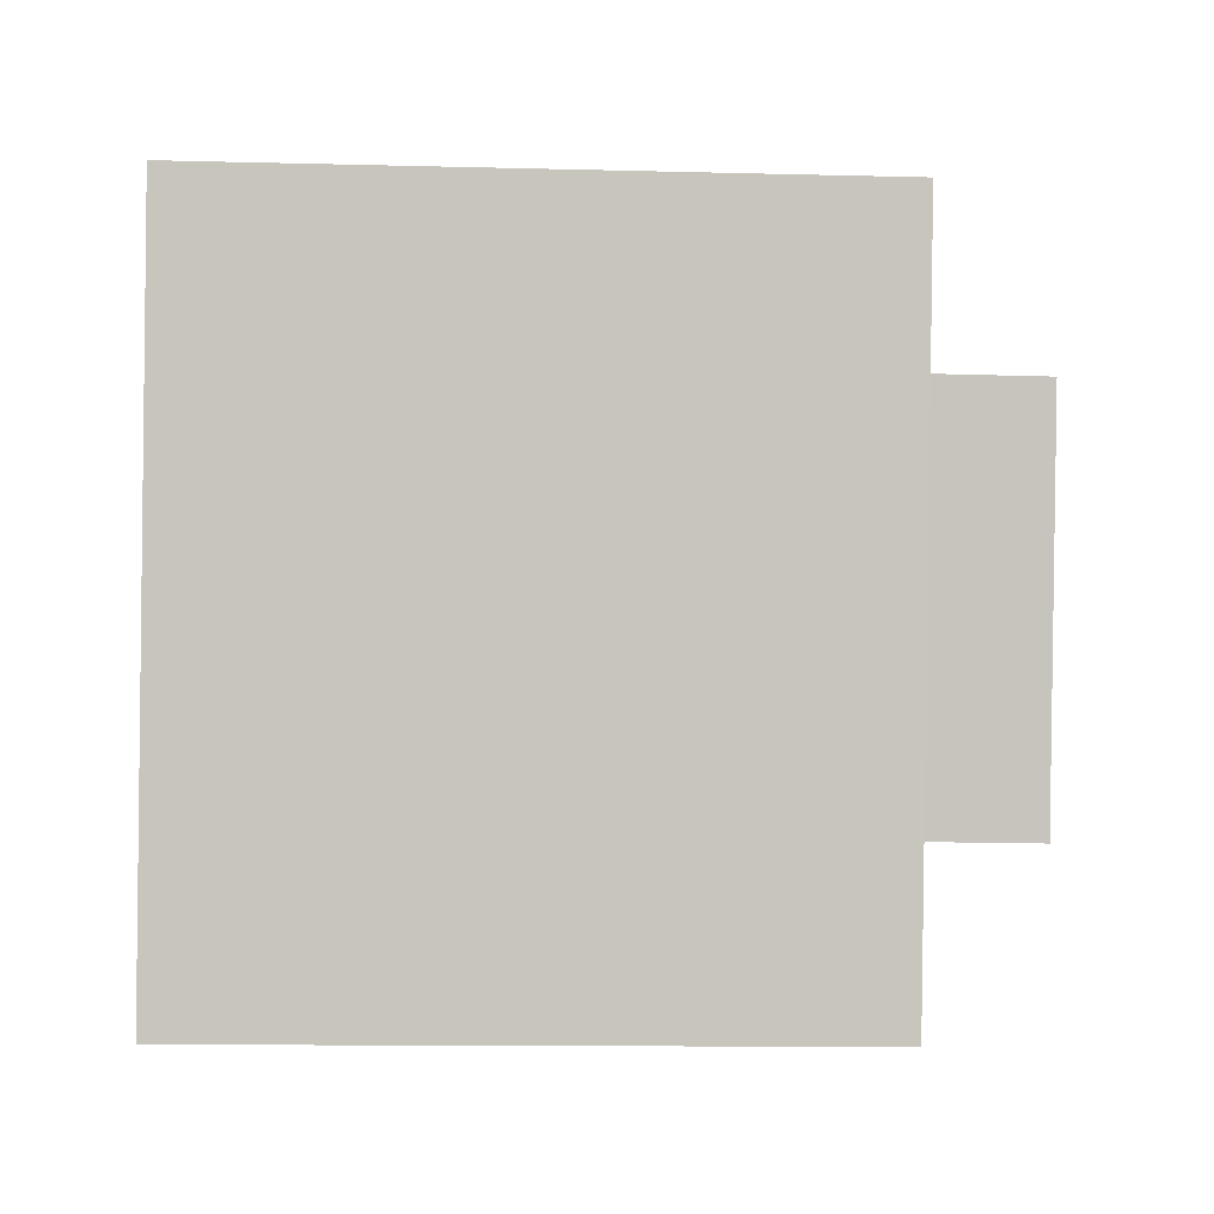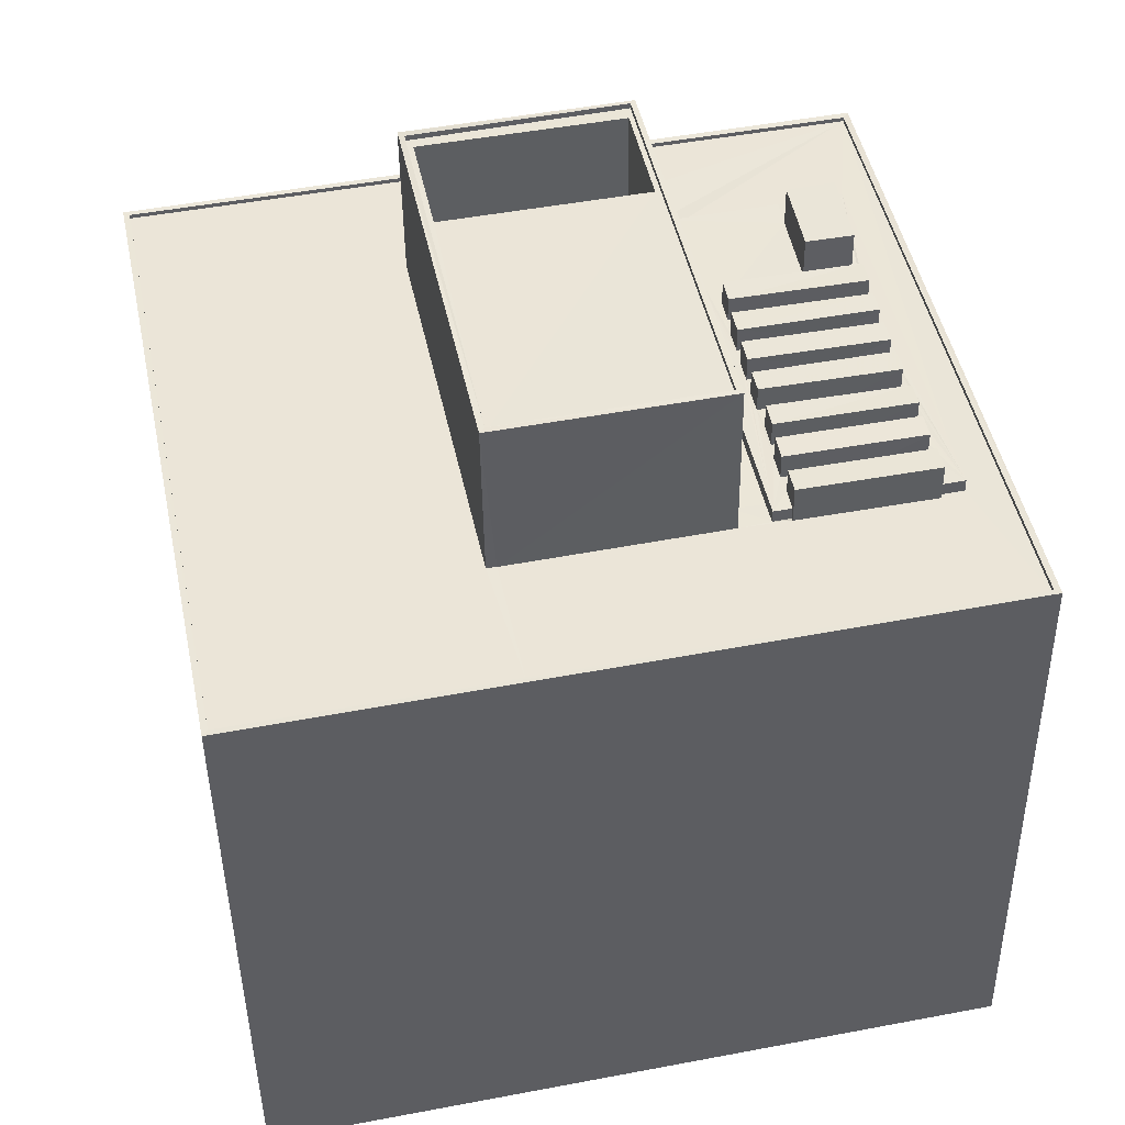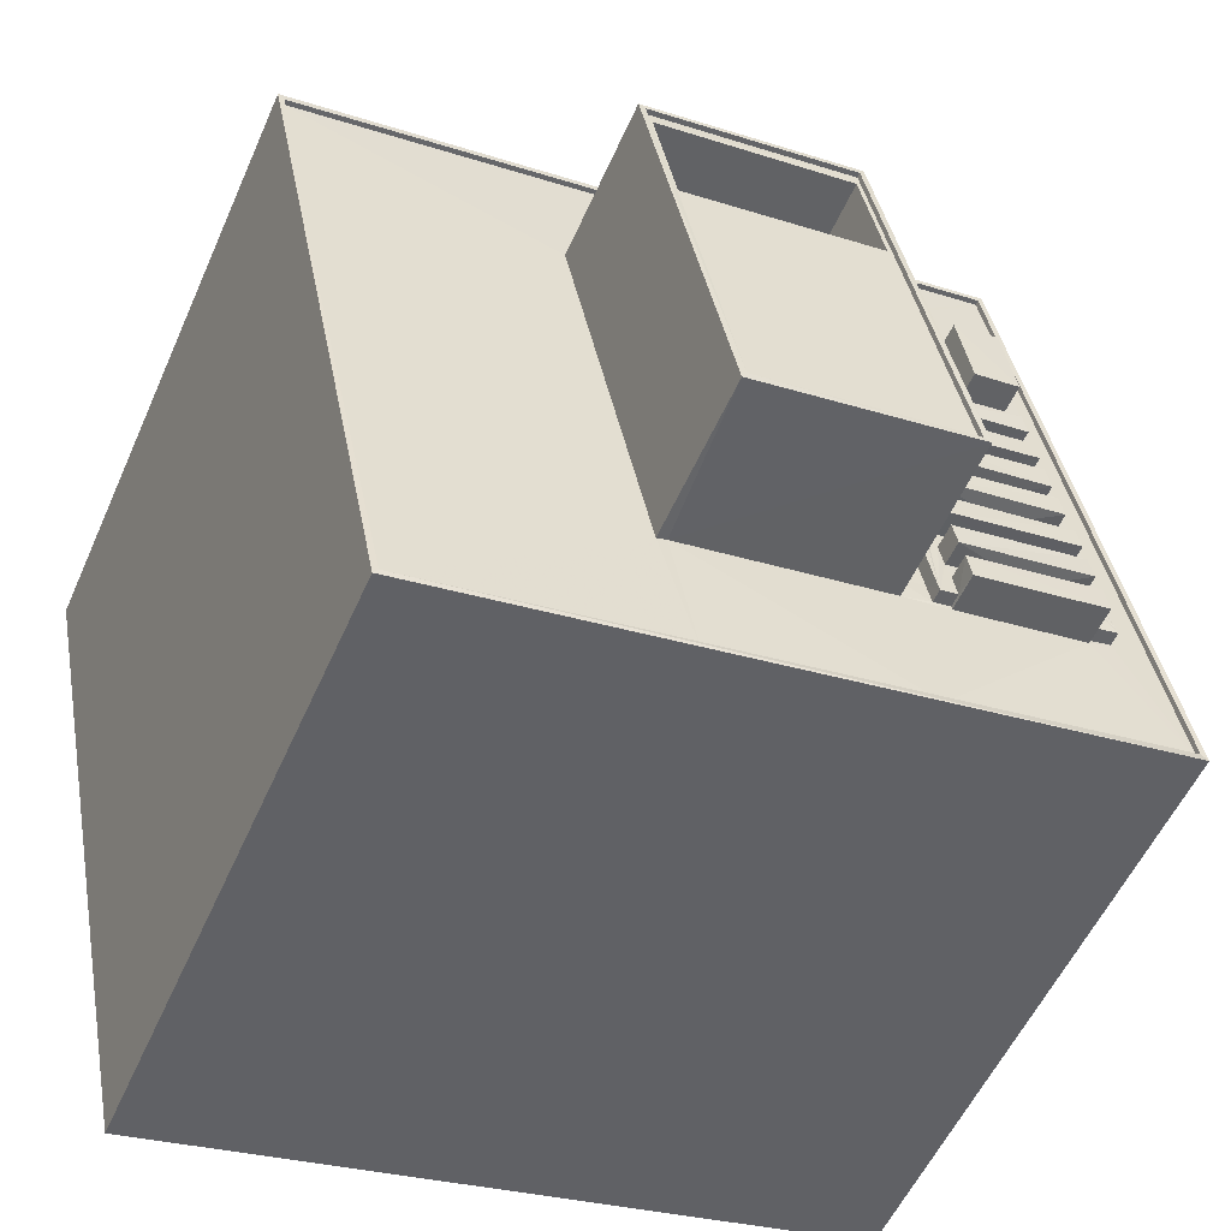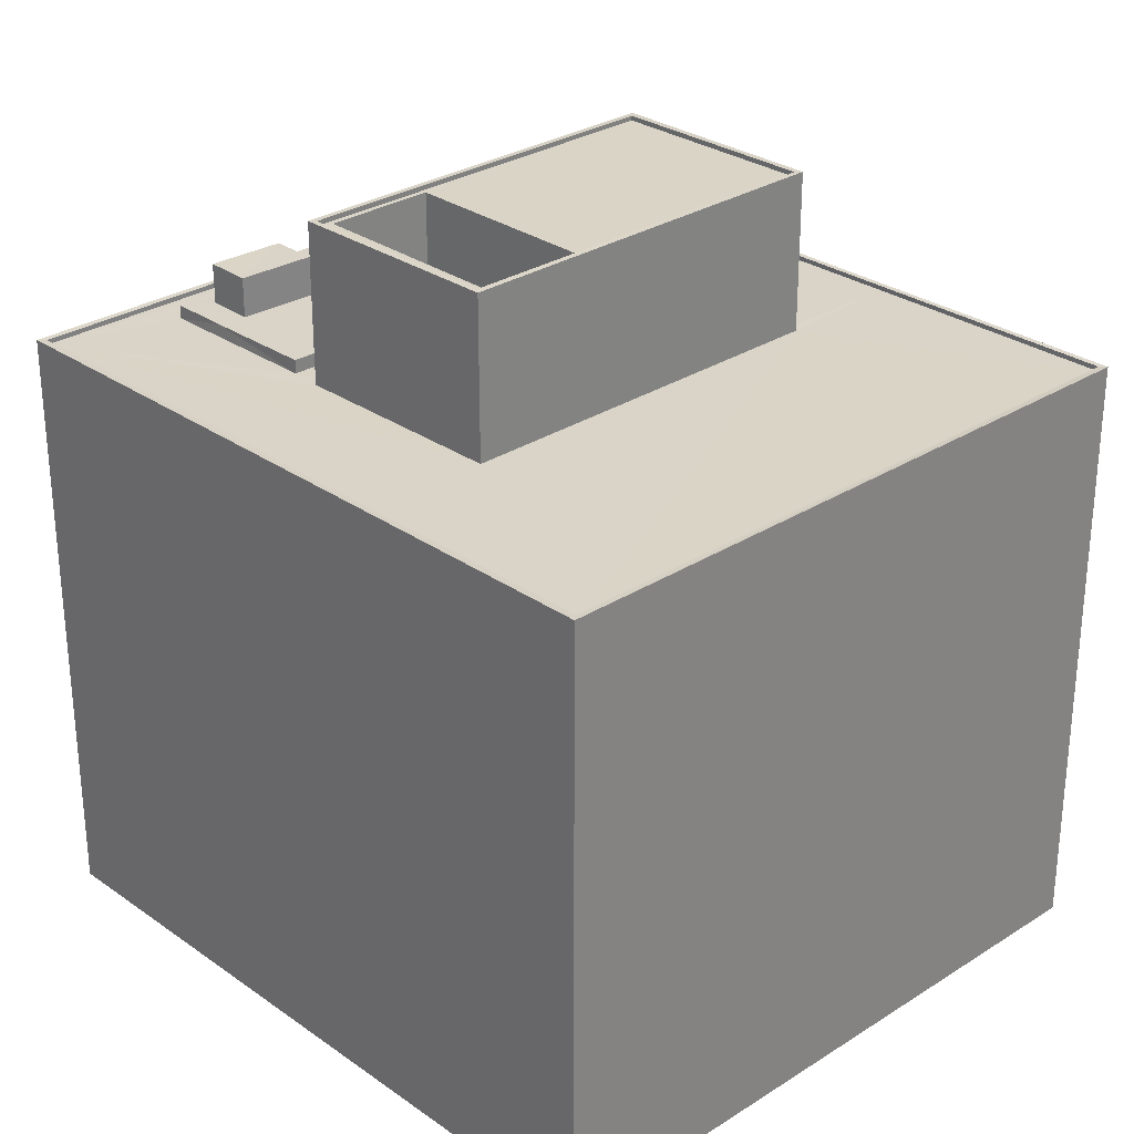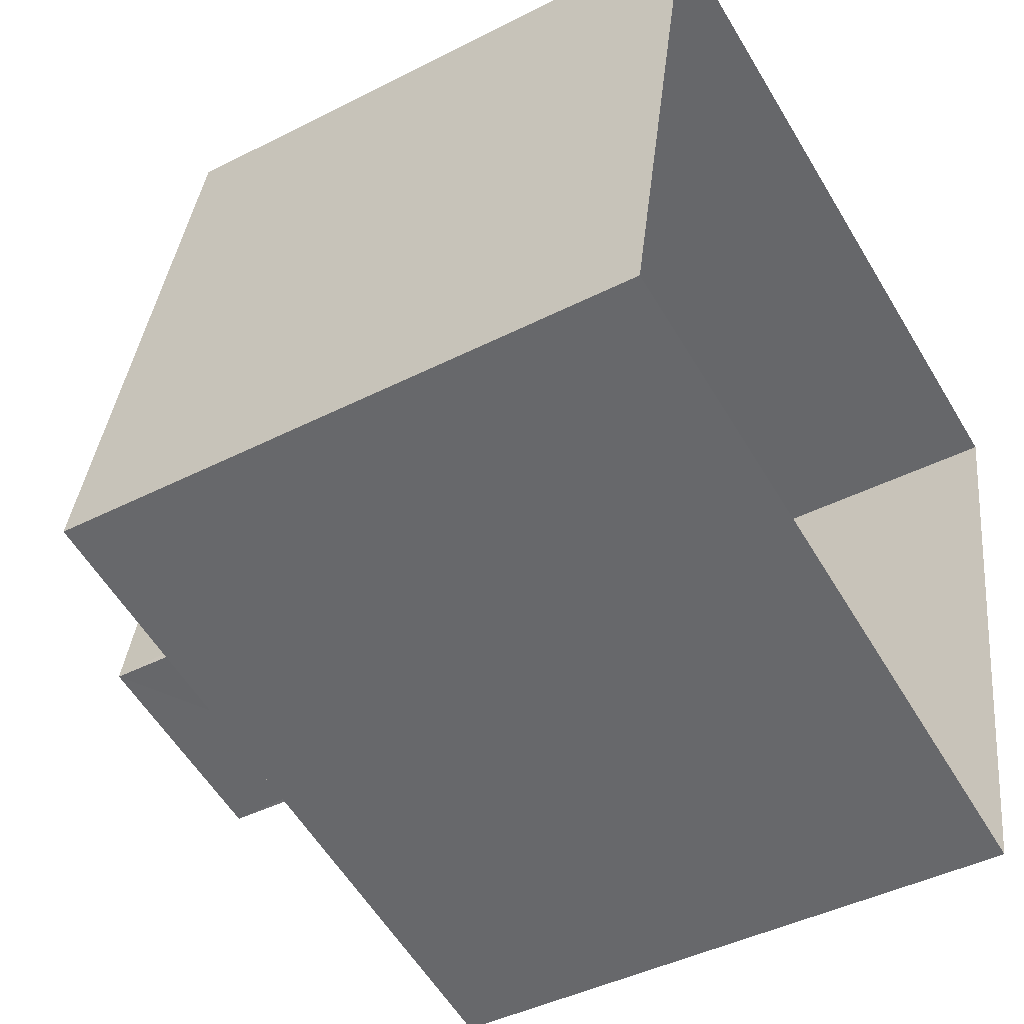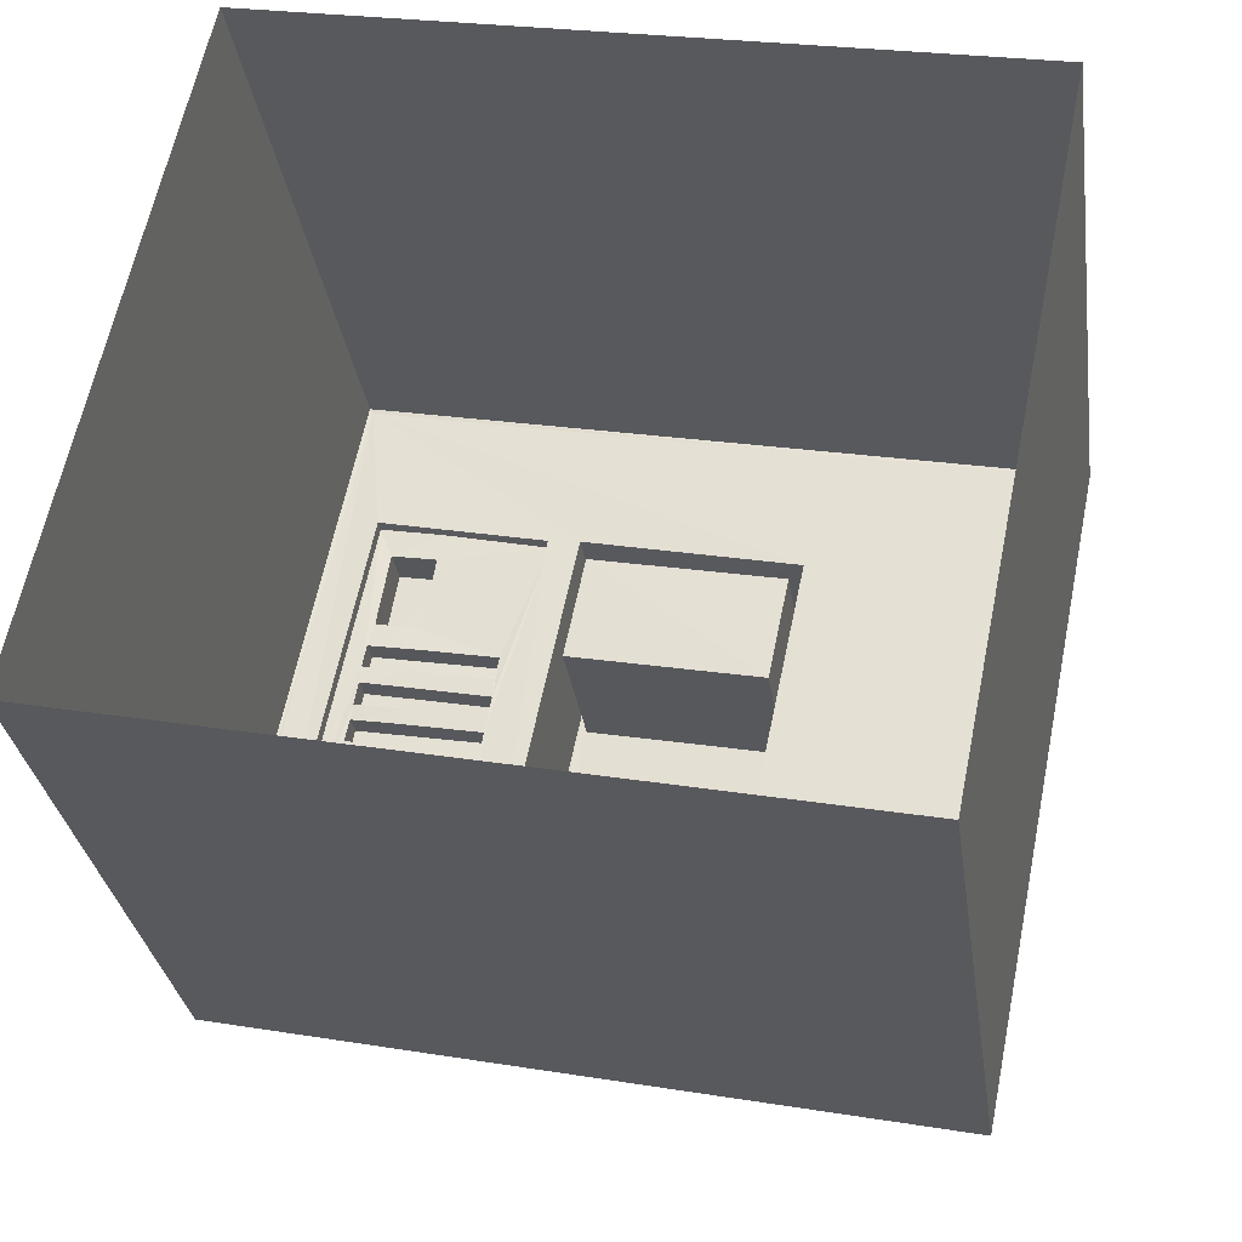
<metadata>
{"format":"obj","ext":"obj","renderer":"f3d","projection":"perspective","resolution":1024,"background":"white","views":[{"elev":-11.2,"azim":-93.8,"up":"+Y"},{"elev":-43.5,"azim":0.7,"up":"+Y"},{"elev":-54.7,"azim":-23.7,"up":"+Y"},{"elev":28.8,"azim":-122.1,"up":"+Z"},{"elev":-43.1,"azim":121.2,"up":"+Y"},{"elev":-30.5,"azim":-172.0,"up":"+Y"}]}
</metadata>
<code>
v 1.242e+05 7.849e+05 20.55
v 1.242e+05 7.849e+05 20.55
v 1.242e+05 7.849e+05 20.55
v 1.242e+05 7.849e+05 20.55
v 1.242e+05 7.849e+05 55.02
v 1.242e+05 7.849e+05 55.02
v 1.242e+05 7.849e+05 55.02
v 1.242e+05 7.849e+05 55.02
v 1.242e+05 7.849e+05 52.94
v 1.242e+05 7.849e+05 52.94
v 1.242e+05 7.849e+05 52.94
v 1.242e+05 7.849e+05 52.94
v 1.242e+05 7.849e+05 52.94
v 1.242e+05 7.849e+05 52.94
v 1.242e+05 7.849e+05 52.94
v 1.242e+05 7.849e+05 52.94
v 1.242e+05 7.849e+05 52.94
v 1.242e+05 7.849e+05 52.94
v 1.242e+05 7.849e+05 52.94
v 1.242e+05 7.849e+05 52.94
v 1.242e+05 7.849e+05 52.94
v 1.242e+05 7.849e+05 52.94
v 1.242e+05 7.849e+05 52.94
v 1.242e+05 7.849e+05 52.94
v 1.242e+05 7.849e+05 52.94
v 1.242e+05 7.849e+05 52.94
v 1.242e+05 7.849e+05 52.94
v 1.242e+05 7.849e+05 52.94
v 1.242e+05 7.849e+05 52.94
v 1.242e+05 7.849e+05 52.94
v 1.242e+05 7.849e+05 52.94
v 1.242e+05 7.849e+05 52.94
v 1.242e+05 7.849e+05 52.94
v 1.242e+05 7.849e+05 52.94
v 1.242e+05 7.849e+05 52.94
v 1.242e+05 7.849e+05 52.94
v 1.242e+05 7.849e+05 52.94
v 1.242e+05 7.849e+05 52.94
v 1.242e+05 7.849e+05 52.94
v 1.242e+05 7.849e+05 52.94
v 1.242e+05 7.849e+05 52.94
v 1.242e+05 7.849e+05 52.94
v 1.242e+05 7.849e+05 52.94
v 1.242e+05 7.849e+05 52.94
v 1.242e+05 7.849e+05 52.94
v 1.242e+05 7.849e+05 52.94
v 1.242e+05 7.849e+05 52.94
v 1.242e+05 7.849e+05 52.94
v 1.242e+05 7.849e+05 52.94
v 1.242e+05 7.849e+05 52.94
v 1.242e+05 7.849e+05 52.94
v 1.242e+05 7.849e+05 52.94
v 1.242e+05 7.849e+05 52.94
v 1.242e+05 7.849e+05 52.94
v 1.242e+05 7.849e+05 52.94
v 1.242e+05 7.849e+05 52.94
v 1.242e+05 7.849e+05 52.94
v 1.242e+05 7.849e+05 52.94
v 1.242e+05 7.849e+05 54.19
v 1.242e+05 7.849e+05 54.19
v 1.242e+05 7.849e+05 54.19
v 1.242e+05 7.849e+05 54.19
v 1.242e+05 7.849e+05 54.19
v 1.242e+05 7.849e+05 54.19
v 1.242e+05 7.849e+05 54.19
v 1.242e+05 7.849e+05 54.19
v 1.242e+05 7.849e+05 54.19
v 1.242e+05 7.849e+05 54.19
v 1.242e+05 7.849e+05 54.19
v 1.242e+05 7.849e+05 54.19
v 1.242e+05 7.849e+05 54.19
v 1.242e+05 7.849e+05 54.19
v 1.242e+05 7.849e+05 54.19
v 1.242e+05 7.849e+05 54.19
v 1.242e+05 7.849e+05 54.19
v 1.242e+05 7.849e+05 54.19
v 1.242e+05 7.849e+05 54.19
v 1.242e+05 7.849e+05 54.19
v 1.242e+05 7.849e+05 54.19
v 1.242e+05 7.849e+05 54.19
v 1.242e+05 7.849e+05 54.19
v 1.242e+05 7.849e+05 54.19
v 1.242e+05 7.849e+05 54.19
v 1.242e+05 7.849e+05 54.19
v 1.242e+05 7.849e+05 54.19
v 1.242e+05 7.849e+05 54.19
v 1.242e+05 7.849e+05 52.24
v 1.242e+05 7.849e+05 52.24
v 1.242e+05 7.849e+05 52.24
v 1.242e+05 7.849e+05 52.24
v 1.242e+05 7.849e+05 52.24
v 1.242e+05 7.849e+05 52.24
v 1.242e+05 7.849e+05 52.24
v 1.242e+05 7.849e+05 52.24
v 1.242e+05 7.849e+05 52.24
v 1.242e+05 7.849e+05 52.24
v 1.242e+05 7.849e+05 52.24
v 1.242e+05 7.849e+05 52.24
v 1.242e+05 7.849e+05 52.24
v 1.242e+05 7.849e+05 52.24
v 1.242e+05 7.849e+05 52.24
v 1.242e+05 7.849e+05 52.24
v 1.242e+05 7.849e+05 52.24
v 1.242e+05 7.849e+05 52.24
v 1.242e+05 7.849e+05 52.24
v 1.242e+05 7.849e+05 52.24
v 1.242e+05 7.849e+05 52.24
v 1.242e+05 7.849e+05 52.24
v 1.242e+05 7.849e+05 52.24
v 1.242e+05 7.849e+05 52.24
v 1.242e+05 7.849e+05 52.24
v 1.242e+05 7.849e+05 52.24
v 1.242e+05 7.849e+05 52.49
v 1.242e+05 7.849e+05 52.49
v 1.242e+05 7.849e+05 52.49
v 1.242e+05 7.849e+05 52.49
v 1.242e+05 7.849e+05 52.49
v 1.242e+05 7.849e+05 52.49
v 1.242e+05 7.849e+05 52.49
v 1.242e+05 7.849e+05 52.49
v 1.242e+05 7.849e+05 60.62
v 1.242e+05 7.849e+05 60.62
v 1.242e+05 7.849e+05 60.62
v 1.242e+05 7.849e+05 60.62
v 1.242e+05 7.849e+05 60.62
v 1.242e+05 7.849e+05 60.62
v 1.242e+05 7.849e+05 60.62
v 1.242e+05 7.849e+05 60.62
v 1.242e+05 7.849e+05 60.37
v 1.242e+05 7.849e+05 60.37
v 1.242e+05 7.849e+05 60.37
v 1.242e+05 7.849e+05 60.37
v 1.242e+05 7.849e+05 60.37
v 1.242e+05 7.849e+05 60.37
v 1.242e+05 7.849e+05 60.37
v 1.242e+05 7.849e+05 60.37
f 1 2 3
f 4 1 3
f 5 6 7
f 8 5 7
f 9 10 11
f 12 10 9
f 11 13 14
f 15 16 14
f 17 18 9
f 19 20 18
f 21 22 23
f 24 25 15
f 17 19 18
f 23 17 14
f 16 21 23
f 26 27 28
f 29 30 25
f 15 28 16
f 31 26 28
f 32 33 34
f 15 35 31
f 35 36 37
f 33 38 34
f 15 39 32
f 39 25 30
f 40 37 36
f 36 32 34
f 9 11 14
f 16 23 14
f 17 9 14
f 15 25 39
f 15 31 28
f 15 32 35
f 35 32 36
f 41 42 43
f 29 43 44
f 13 45 46
f 47 42 46
f 11 45 13
f 38 48 49
f 30 29 44
f 10 12 50
f 49 42 51
f 40 51 52
f 38 33 48
f 45 50 46
f 20 19 53
f 22 54 55
f 22 21 54
f 20 53 47
f 53 55 47
f 37 40 52
f 44 42 48
f 56 47 46
f 50 12 56
f 27 57 58
f 27 26 57
f 58 42 54
f 52 51 57
f 43 42 44
f 55 42 47
f 48 42 49
f 51 42 57
f 50 56 46
f 54 42 55
f 57 42 58
f 59 60 61
f 59 62 60
f 63 64 65
f 63 66 64
f 67 68 69
f 70 67 69
f 71 72 73
f 74 71 73
f 75 76 77
f 78 75 77
f 79 80 81
f 82 79 81
f 83 84 85
f 86 83 85
f 87 88 89
f 90 88 87
f 90 91 92
f 87 89 93
f 94 95 96
f 92 97 94
f 98 99 96
f 98 100 99
f 101 102 103
f 101 104 102
f 91 104 92
f 90 87 91
f 95 98 96
f 97 105 95
f 92 106 97
f 92 101 106
f 94 97 95
f 92 104 101
f 107 108 109
f 107 110 108
f 93 89 96
f 99 93 96
f 98 111 100
f 100 111 102
f 98 112 111
f 102 111 103
f 113 114 115
f 113 116 114
f 116 117 114
f 116 118 117
f 118 119 120
f 117 118 120
f 113 115 120
f 119 113 120
f 121 122 123
f 121 124 122
f 123 125 121
f 126 122 127
f 125 126 127
f 127 122 124
f 121 125 128
f 127 128 125
f 129 130 131
f 129 131 132
f 133 134 132
f 133 135 134
f 130 136 131
f 131 133 132
f 130 134 135
f 136 130 135
f 6 11 7
f 6 45 11
f 5 45 6
f 5 50 45
f 10 50 5
f 8 10 5
f 11 10 8
f 7 11 8
f 13 106 101
f 101 14 13
f 46 106 13
f 46 42 97
f 106 46 97
f 105 42 41
f 105 97 42
f 24 15 111
f 112 24 111
f 101 103 14
f 103 111 15
f 14 103 15
f 9 59 61
f 9 18 59
f 9 61 12
f 61 60 12
f 60 56 12
f 56 60 62
f 47 56 62
f 47 62 20
f 62 59 20
f 59 18 20
f 17 64 66
f 17 23 64
f 17 66 19
f 19 63 53
f 19 66 63
f 53 63 65
f 55 53 65
f 55 65 22
f 22 64 23
f 22 65 64
f 16 68 67
f 16 28 68
f 16 67 21
f 21 70 54
f 21 67 70
f 54 70 69
f 58 54 69
f 58 69 27
f 27 68 28
f 27 69 68
f 31 71 74
f 31 35 71
f 31 74 26
f 26 73 57
f 26 74 73
f 57 73 72
f 52 57 72
f 52 72 37
f 37 71 35
f 37 72 71
f 36 75 78
f 36 34 75
f 36 78 40
f 78 77 40
f 77 51 40
f 51 77 76
f 49 51 76
f 49 76 38
f 38 75 34
f 38 76 75
f 32 79 82
f 32 39 79
f 32 82 33
f 33 81 48
f 33 82 81
f 48 81 80
f 44 48 80
f 44 80 30
f 30 79 39
f 30 80 79
f 85 24 86
f 86 24 98
f 85 25 24
f 98 24 112
f 25 85 29
f 85 84 29
f 84 43 29
f 43 84 41
f 105 41 95
f 95 41 83
f 41 84 83
f 83 86 98
f 95 83 98
f 116 88 90
f 116 113 88
f 118 90 92
f 118 116 90
f 119 118 92
f 94 119 92
f 88 113 89
f 96 89 119
f 96 119 94
f 89 113 119
f 117 4 3
f 114 117 3
f 4 120 1
f 4 117 120
f 120 2 1
f 120 115 2
f 115 3 2
f 115 114 3
f 121 134 130
f 121 128 134
f 121 130 129
f 124 121 129
f 124 129 132
f 127 124 132
f 128 132 134
f 128 127 132
f 123 122 102
f 104 123 102
f 122 99 100
f 102 122 100
f 99 122 93
f 122 126 93
f 126 87 93
f 91 87 126
f 125 91 126
f 123 91 125
f 123 104 91
f 110 135 133
f 108 110 133
f 131 108 133
f 131 109 108
f 107 109 131
f 136 107 131
f 110 107 136
f 135 110 136

</code>
